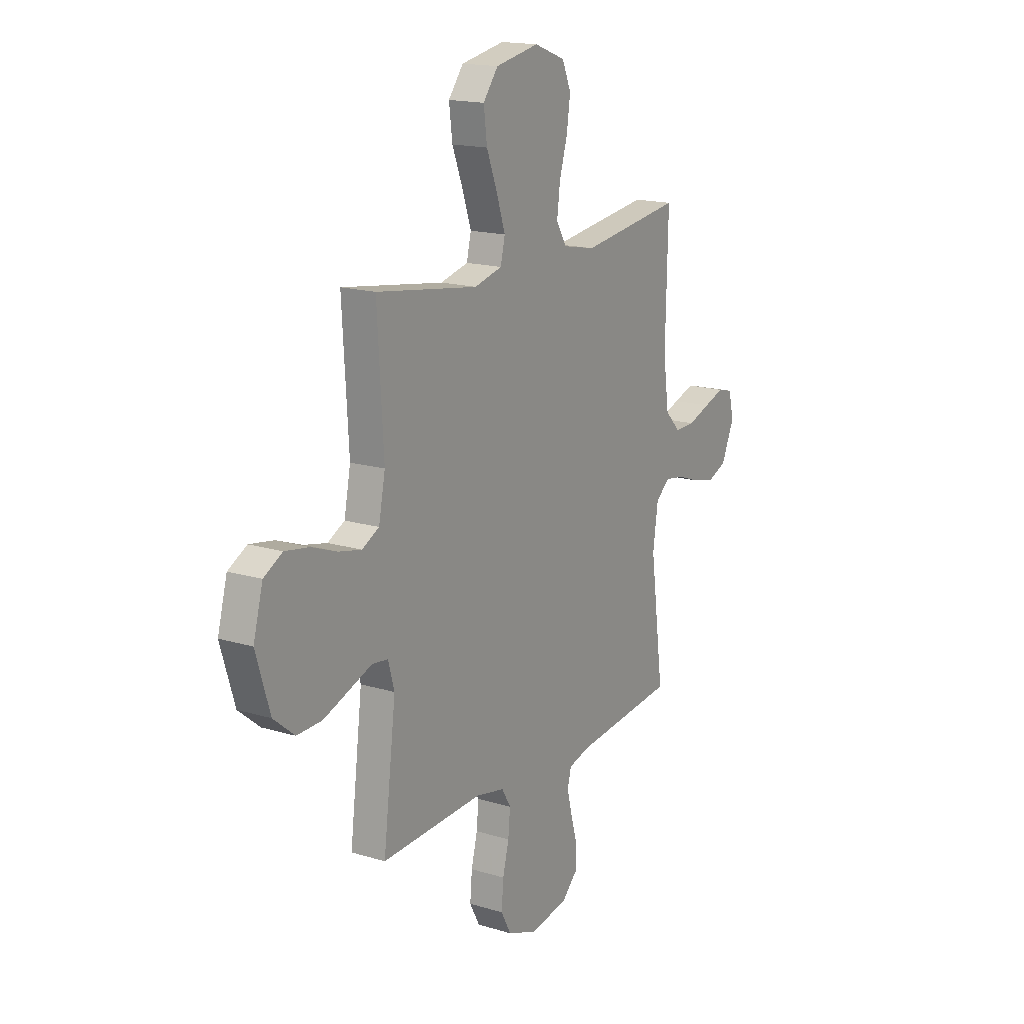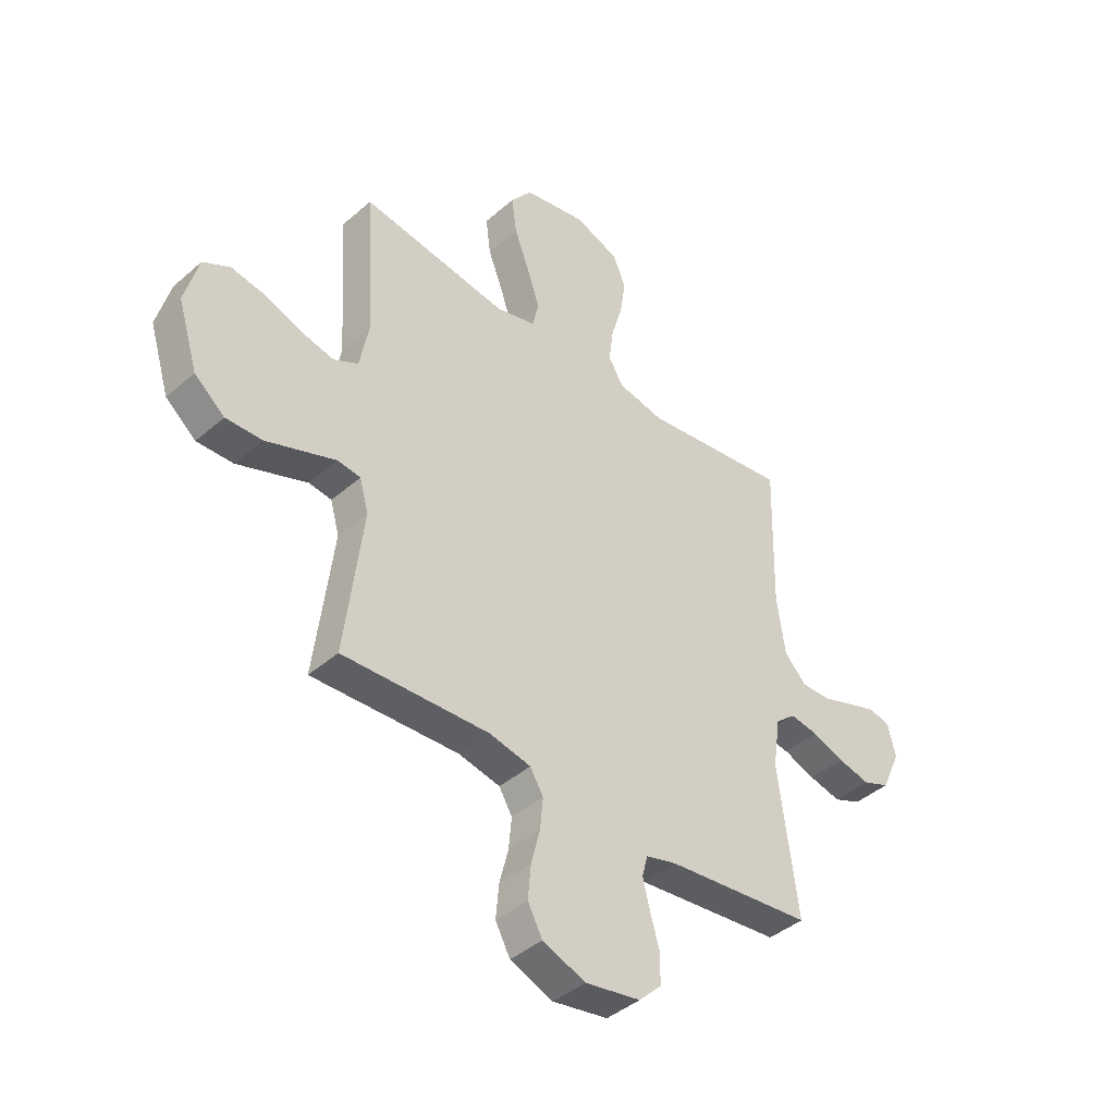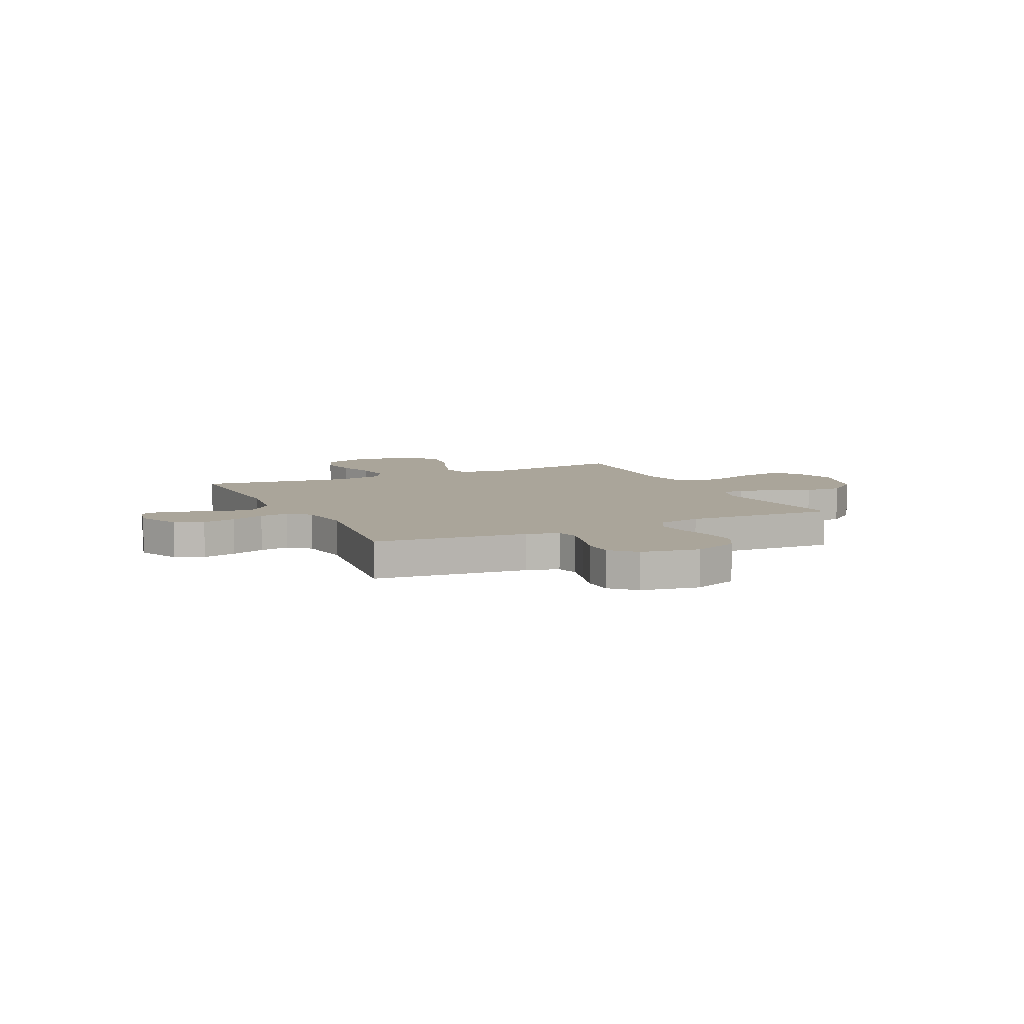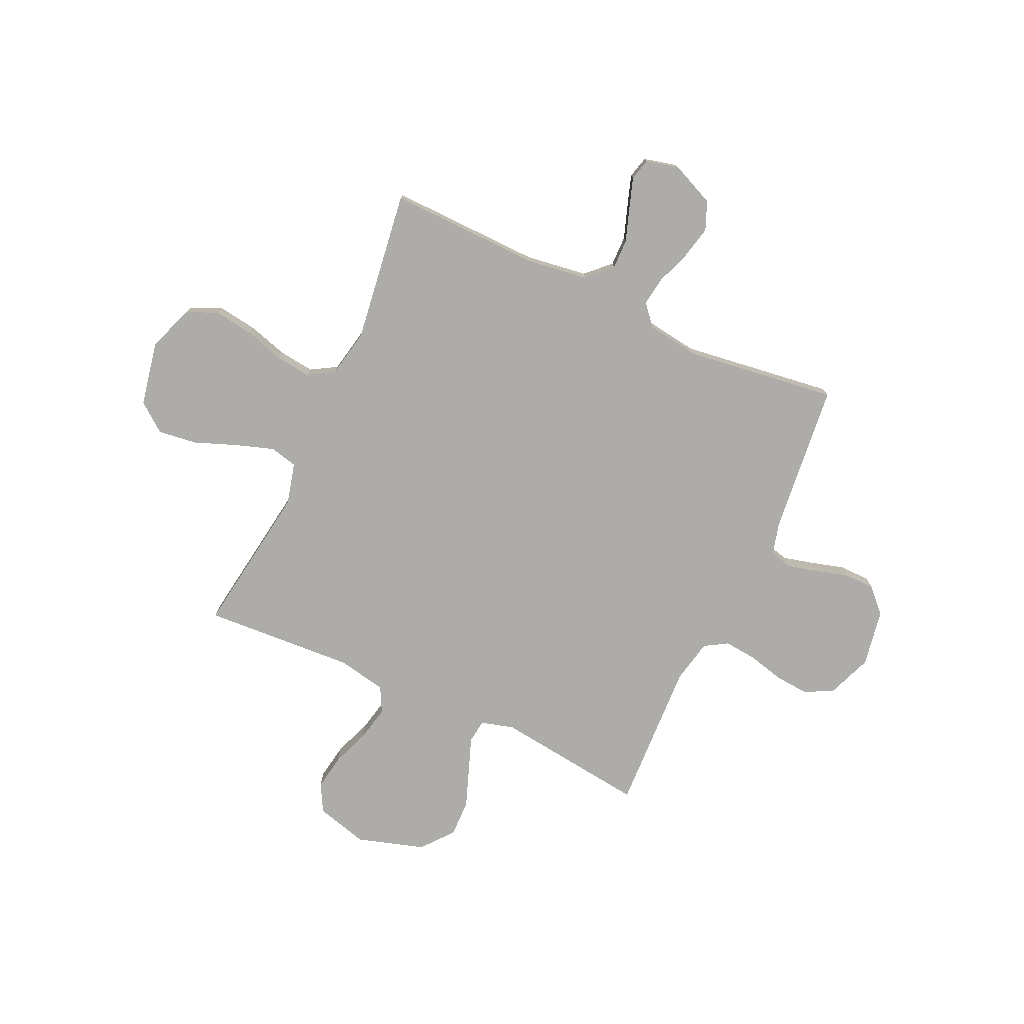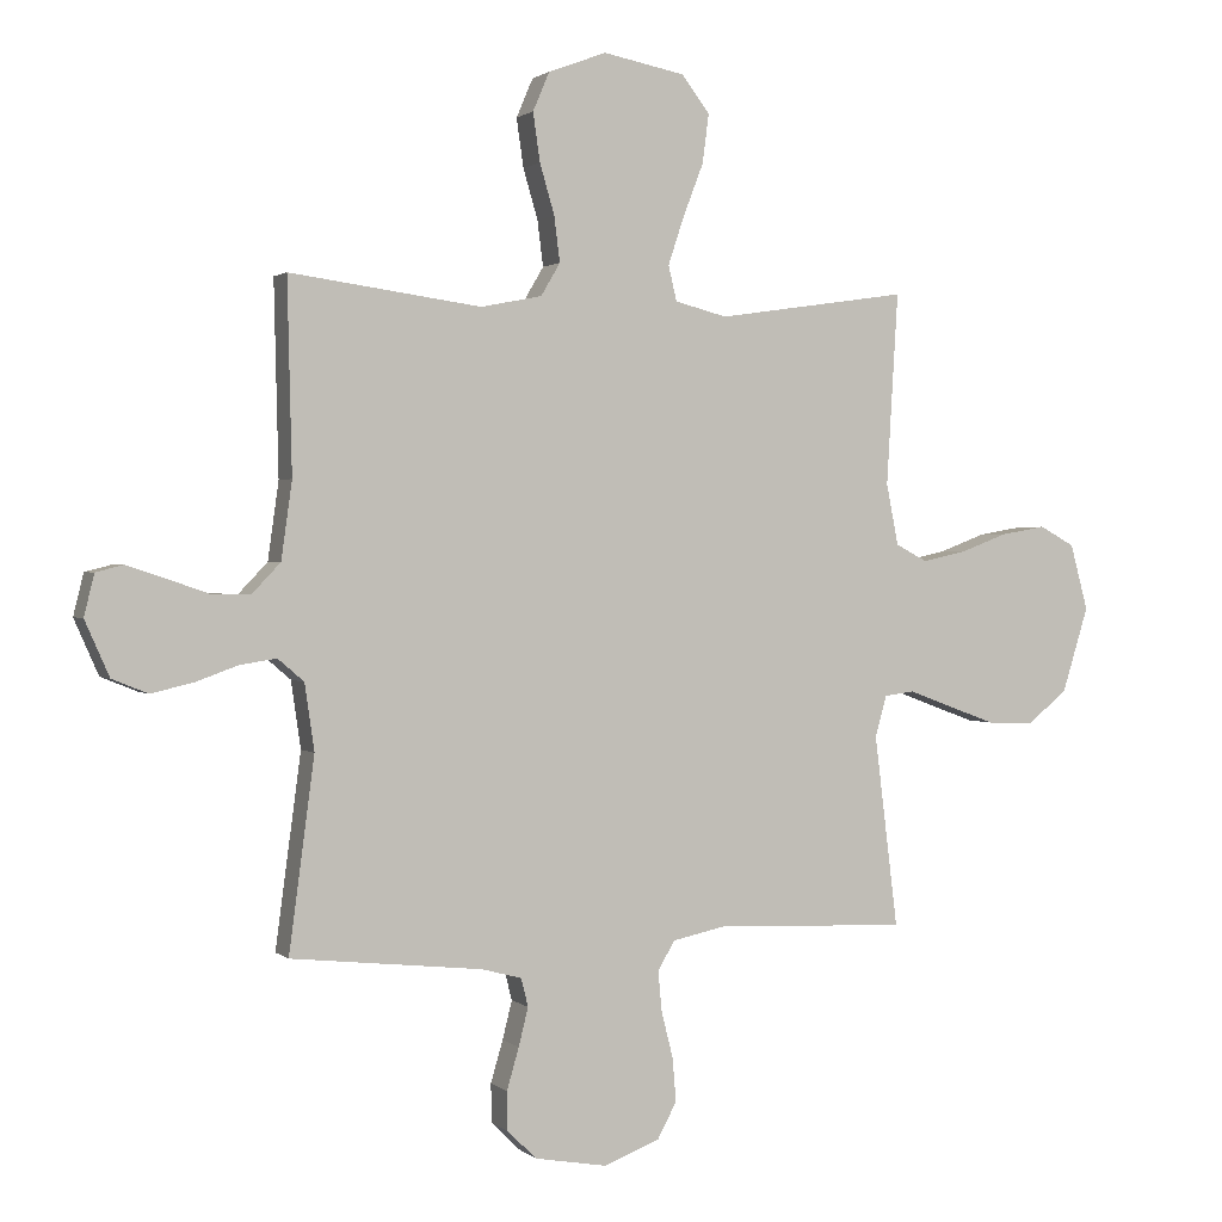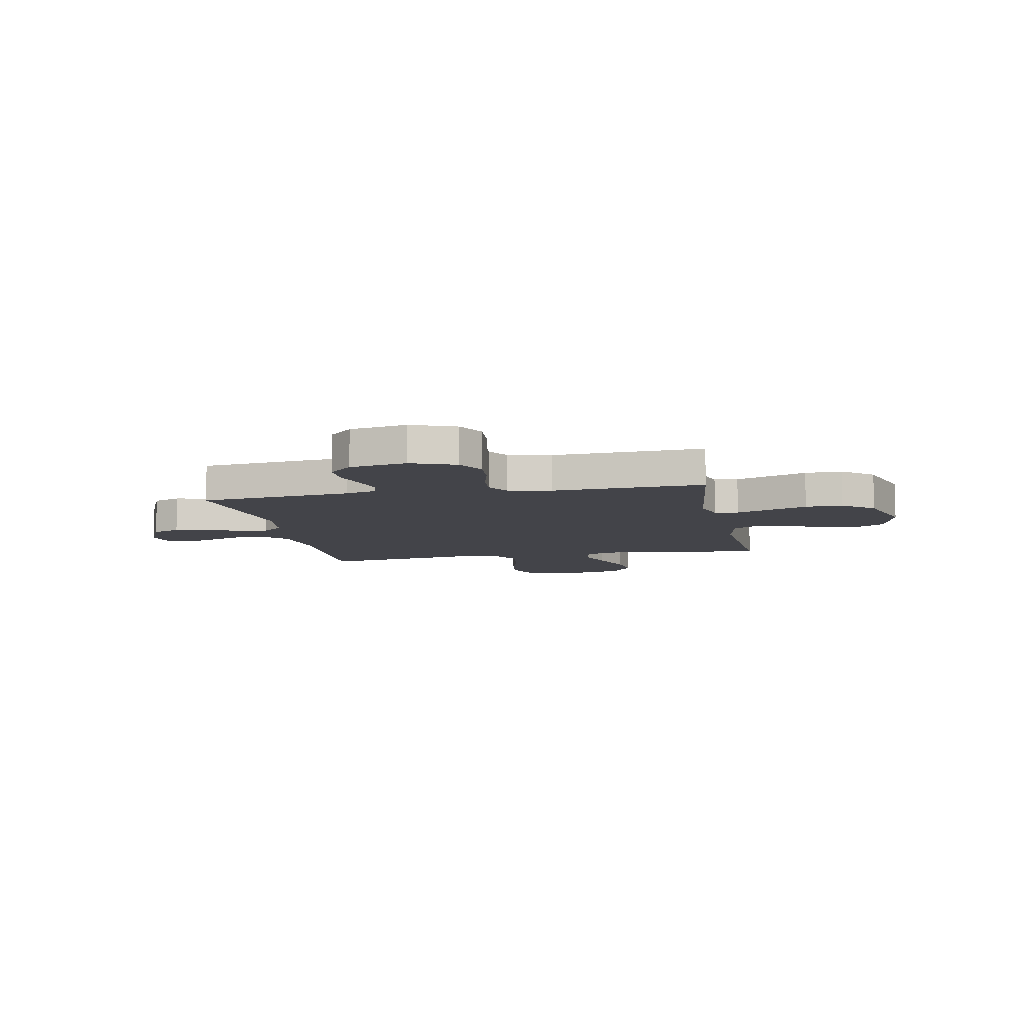
<metadata>
{"format":"obj","ext":"obj","renderer":"f3d","projection":"perspective","resolution":1024,"background":"white","views":[{"elev":16.7,"azim":-58.4,"up":"+Z"},{"elev":-41.7,"azim":-43.7,"up":"+Z"},{"elev":7.6,"azim":154.6,"up":"+Y"},{"elev":-76.7,"azim":65.3,"up":"+Y"},{"elev":1.3,"azim":157.5,"up":"+Z"},{"elev":-8.5,"azim":-168.8,"up":"+Y"}]}
</metadata>
<code>
v 0.5 0.07 0.5
v 0.493 0.07 0.2
v 0.51 0.07 0.079
v 0.555 0.07 0.032
v 0.615 0.07 0.033
v 0.681 0.07 0.056
v 0.741 0.07 0.076
v 0.784 0.07 0.065
v 0.8 0.07 0
v 0.762 0.07 -0.086
v 0.706 0.07 -0.109
v 0.64 0.07 -0.094
v 0.574 0.07 -0.07
v 0.516 0.07 -0.061
v 0.475 0.07 -0.096
v 0.46 0.07 -0.2
v 0.5 0.07 -0.5
v 0.2 0.07 -0.532
v 0.137 0.07 -0.549
v 0.126 0.07 -0.593
v 0.141 0.07 -0.653
v 0.16 0.07 -0.718
v 0.159 0.07 -0.779
v 0.113 0.07 -0.824
v 0 0.07 -0.844
v -0.088 0.07 -0.81
v -0.118 0.07 -0.754
v -0.112 0.07 -0.685
v -0.094 0.07 -0.614
v -0.088 0.07 -0.55
v -0.115 0.07 -0.505
v -0.2 0.07 -0.487
v -0.5 0.07 -0.5
v -0.463 0.07 -0.2
v -0.481 0.07 -0.135
v -0.528 0.07 -0.129
v -0.595 0.07 -0.154
v -0.671 0.07 -0.182
v -0.745 0.07 -0.184
v -0.807 0.07 -0.133
v -0.848 0.07 0
v -0.82 0.07 0.103
v -0.765 0.07 0.133
v -0.694 0.07 0.121
v -0.619 0.07 0.093
v -0.551 0.07 0.078
v -0.501 0.07 0.104
v -0.482 0.07 0.2
v -0.5 0.07 0.5
v -0.2 0.07 0.456
v -0.118 0.07 0.477
v -0.105 0.07 0.532
v -0.13 0.07 0.607
v -0.162 0.07 0.69
v -0.172 0.07 0.767
v -0.128 0.07 0.824
v 0 0.07 0.849
v 0.091 0.07 0.815
v 0.117 0.07 0.754
v 0.106 0.07 0.678
v 0.083 0.07 0.6
v 0.074 0.07 0.529
v 0.104 0.07 0.478
v 0.2 0.07 0.459
v 0.5 0 0.5
v 0.493 0 0.2
v 0.51 0 0.079
v 0.555 0 0.032
v 0.615 0 0.033
v 0.681 0 0.056
v 0.741 0 0.076
v 0.784 0 0.065
v 0.8 0 0
v 0.762 0 -0.086
v 0.706 0 -0.109
v 0.64 0 -0.094
v 0.574 0 -0.07
v 0.516 0 -0.061
v 0.475 0 -0.096
v 0.46 0 -0.2
v 0.5 0 -0.5
v 0.2 0 -0.532
v 0.137 0 -0.549
v 0.126 0 -0.593
v 0.141 0 -0.653
v 0.16 0 -0.718
v 0.159 0 -0.779
v 0.113 0 -0.824
v 0 0 -0.844
v -0.088 0 -0.81
v -0.118 0 -0.754
v -0.112 0 -0.685
v -0.094 0 -0.614
v -0.088 0 -0.55
v -0.115 0 -0.505
v -0.2 0 -0.487
v -0.5 0 -0.5
v -0.463 0 -0.2
v -0.481 0 -0.135
v -0.528 0 -0.129
v -0.595 0 -0.154
v -0.671 0 -0.182
v -0.745 0 -0.184
v -0.807 0 -0.133
v -0.848 0 0
v -0.82 0 0.103
v -0.765 0 0.133
v -0.694 0 0.121
v -0.619 0 0.093
v -0.551 0 0.078
v -0.501 0 0.104
v -0.482 0 0.2
v -0.5 0 0.5
v -0.2 0 0.456
v -0.118 0 0.477
v -0.105 0 0.532
v -0.13 0 0.607
v -0.162 0 0.69
v -0.172 0 0.767
v -0.128 0 0.824
v 0 0 0.849
v 0.091 0 0.815
v 0.117 0 0.754
v 0.106 0 0.678
v 0.083 0 0.6
v 0.074 0 0.529
v 0.104 0 0.478
v 0.2 0 0.459
f 59 60 61
f 58 59 61
f 57 58 61
f 56 57 61
f 55 56 61
f 54 55 61
f 53 54 61
f 52 53 61 62
f 51 52 62 63
f 48 49 50
f 51 63 64
f 50 51 64
f 48 50 64
f 47 48 64
f 43 44 45
f 42 43 45
f 41 42 45
f 40 41 45
f 39 40 45
f 38 39 45
f 37 38 45
f 36 37 45
f 35 36 45 46
f 32 33 34
f 31 32 34 35
f 27 28 29
f 26 27 29
f 25 26 29
f 24 25 29
f 23 24 29
f 22 23 29
f 21 22 29
f 20 21 29 30
f 19 20 30 31
f 16 17 18
f 64 1 2
f 47 64 2
f 46 47 2
f 35 46 2
f 31 35 2
f 19 31 2
f 18 19 2
f 16 18 2
f 15 16 2
f 11 12 13
f 10 11 13
f 9 10 13
f 8 9 13
f 7 8 13
f 6 7 13
f 5 6 13
f 14 15 2 3
f 4 5 13 14
f 3 4 14
f 125 124 123
f 125 123 122
f 125 122 121
f 125 121 120
f 125 120 119
f 125 119 118
f 125 118 117
f 126 125 117 116
f 127 126 116 115
f 114 113 112
f 128 127 115
f 128 115 114
f 128 114 112
f 128 112 111
f 109 108 107
f 109 107 106
f 109 106 105
f 109 105 104
f 109 104 103
f 109 103 102
f 109 102 101
f 109 101 100
f 110 109 100 99
f 98 97 96
f 99 98 96 95
f 93 92 91
f 93 91 90
f 93 90 89
f 93 89 88
f 93 88 87
f 93 87 86
f 93 86 85
f 94 93 85 84
f 95 94 84 83
f 82 81 80
f 66 65 128
f 66 128 111
f 66 111 110
f 66 110 99
f 66 99 95
f 66 95 83
f 66 83 82
f 66 82 80
f 66 80 79
f 77 76 75
f 77 75 74
f 77 74 73
f 77 73 72
f 77 72 71
f 77 71 70
f 77 70 69
f 67 66 79 78
f 78 77 69 68
f 78 68 67
f 1 65 66 2
f 2 66 67 3
f 3 67 68 4
f 4 68 69 5
f 5 69 70 6
f 6 70 71 7
f 7 71 72 8
f 8 72 73 9
f 9 73 74 10
f 10 74 75 11
f 11 75 76 12
f 12 76 77 13
f 13 77 78 14
f 14 78 79 15
f 15 79 80 16
f 16 80 81 17
f 17 81 82 18
f 18 82 83 19
f 19 83 84 20
f 20 84 85 21
f 21 85 86 22
f 22 86 87 23
f 23 87 88 24
f 24 88 89 25
f 25 89 90 26
f 26 90 91 27
f 27 91 92 28
f 28 92 93 29
f 29 93 94 30
f 30 94 95 31
f 31 95 96 32
f 32 96 97 33
f 33 97 98 34
f 34 98 99 35
f 35 99 100 36
f 36 100 101 37
f 37 101 102 38
f 38 102 103 39
f 39 103 104 40
f 40 104 105 41
f 41 105 106 42
f 42 106 107 43
f 43 107 108 44
f 44 108 109 45
f 45 109 110 46
f 46 110 111 47
f 47 111 112 48
f 48 112 113 49
f 49 113 114 50
f 50 114 115 51
f 51 115 116 52
f 52 116 117 53
f 53 117 118 54
f 54 118 119 55
f 55 119 120 56
f 56 120 121 57
f 57 121 122 58
f 58 122 123 59
f 59 123 124 60
f 60 124 125 61
f 61 125 126 62
f 62 126 127 63
f 63 127 128 64
f 64 128 65 1

</code>
